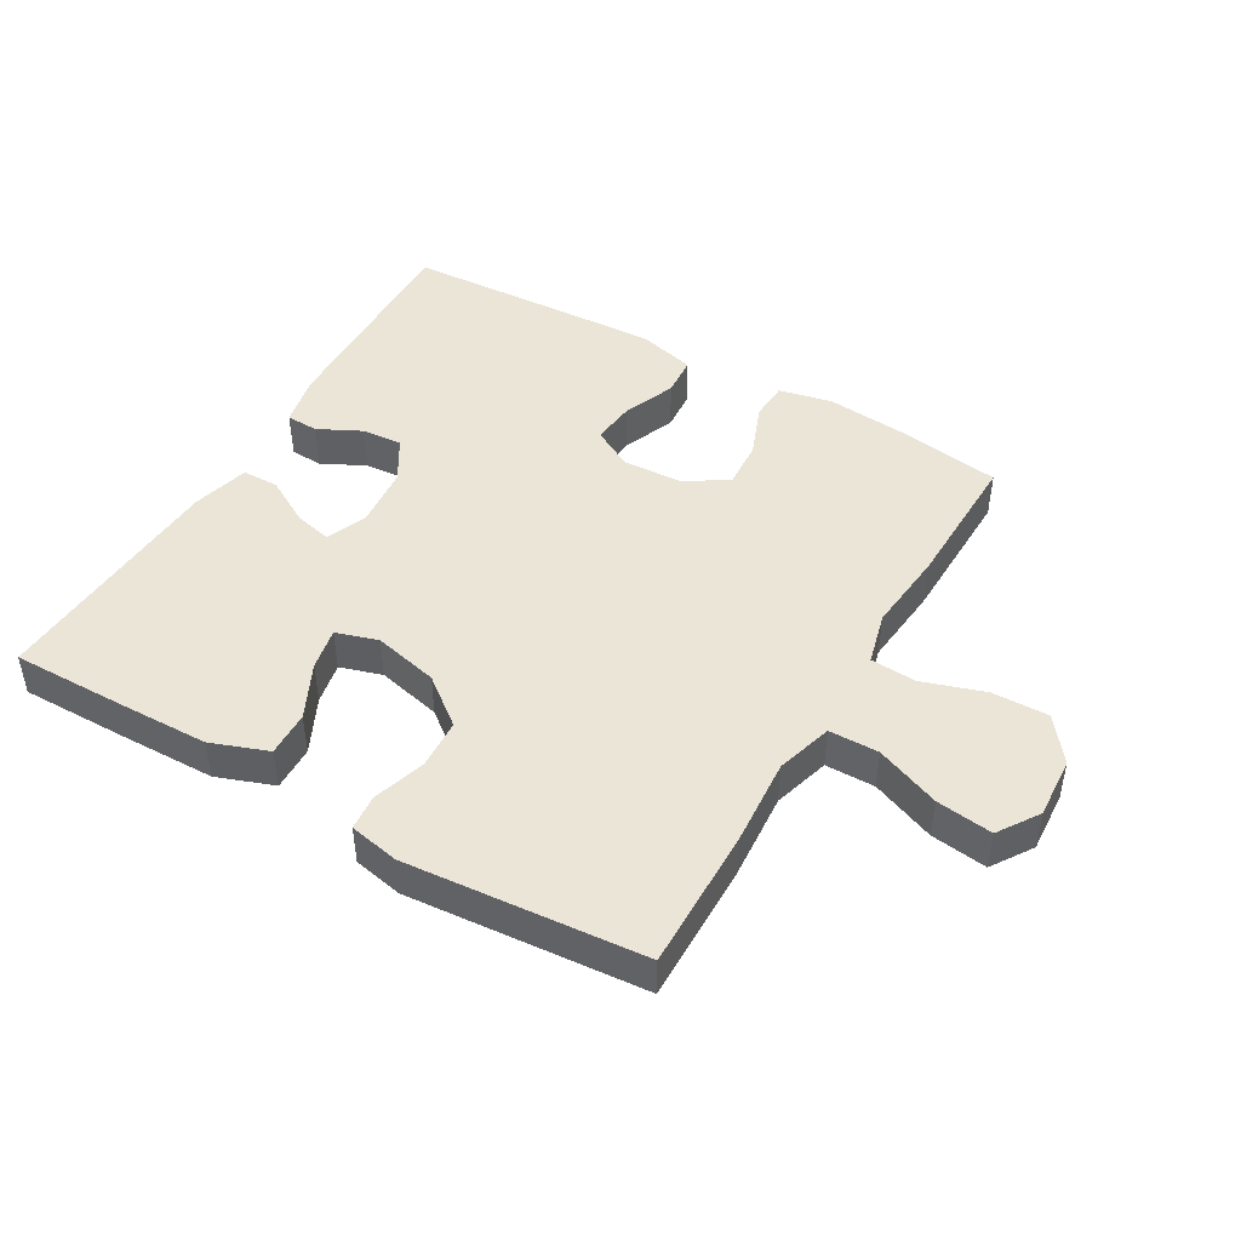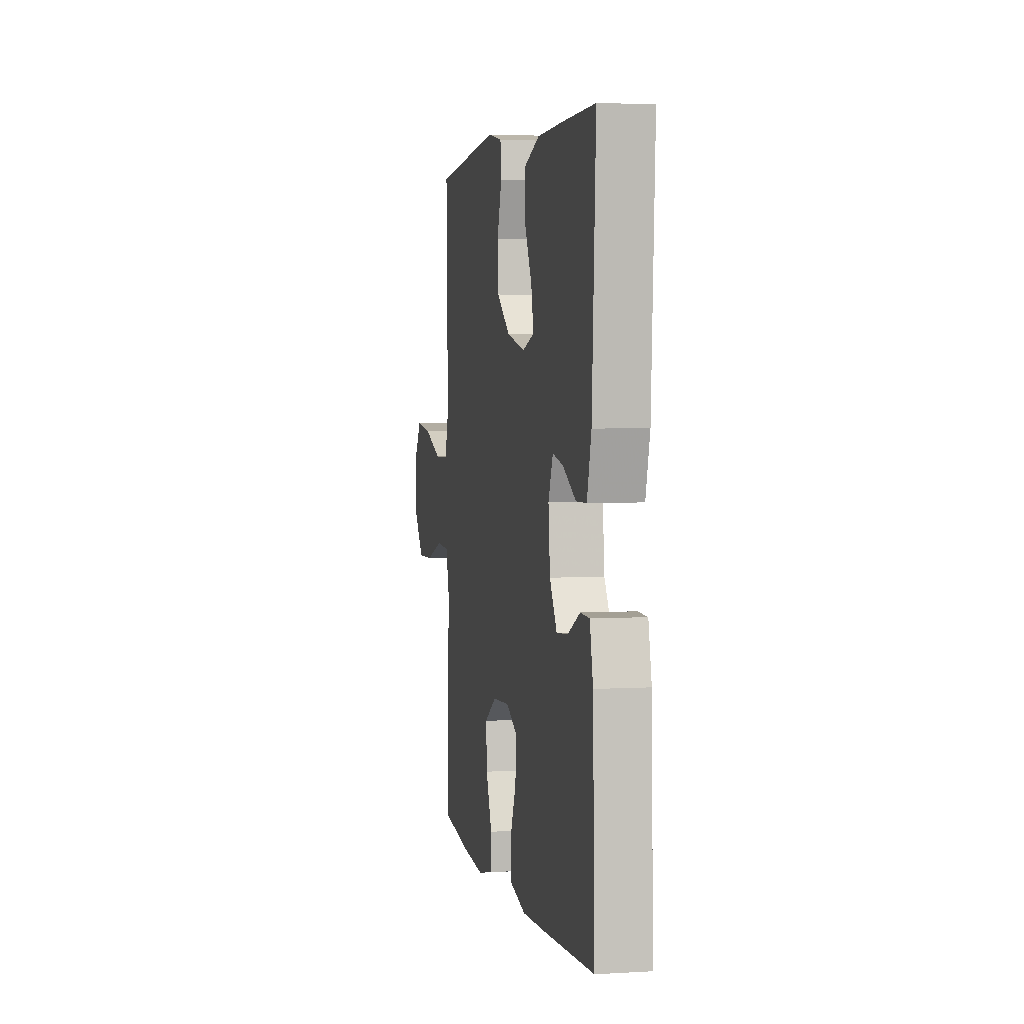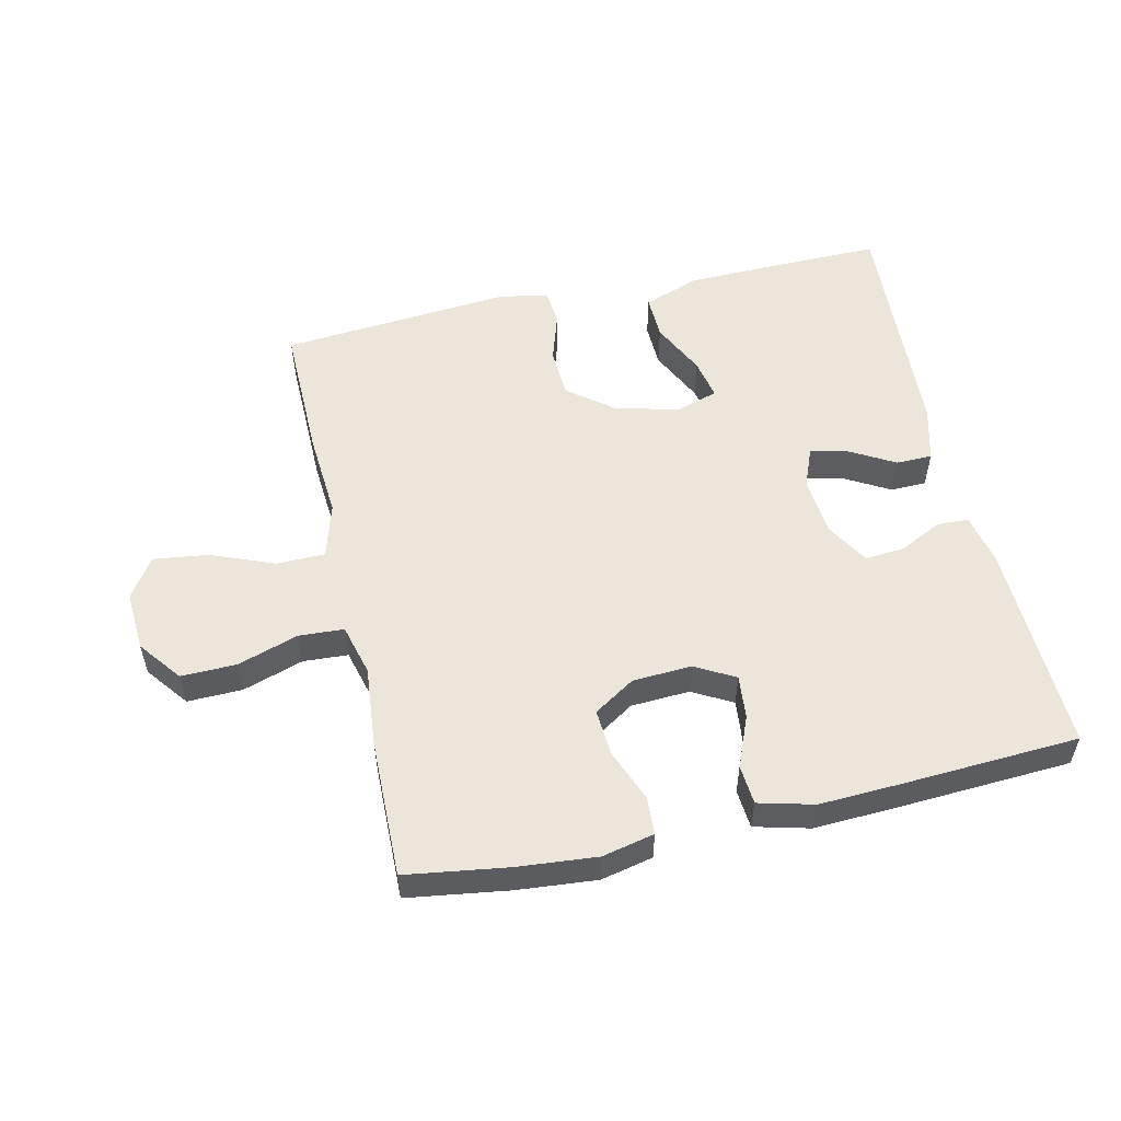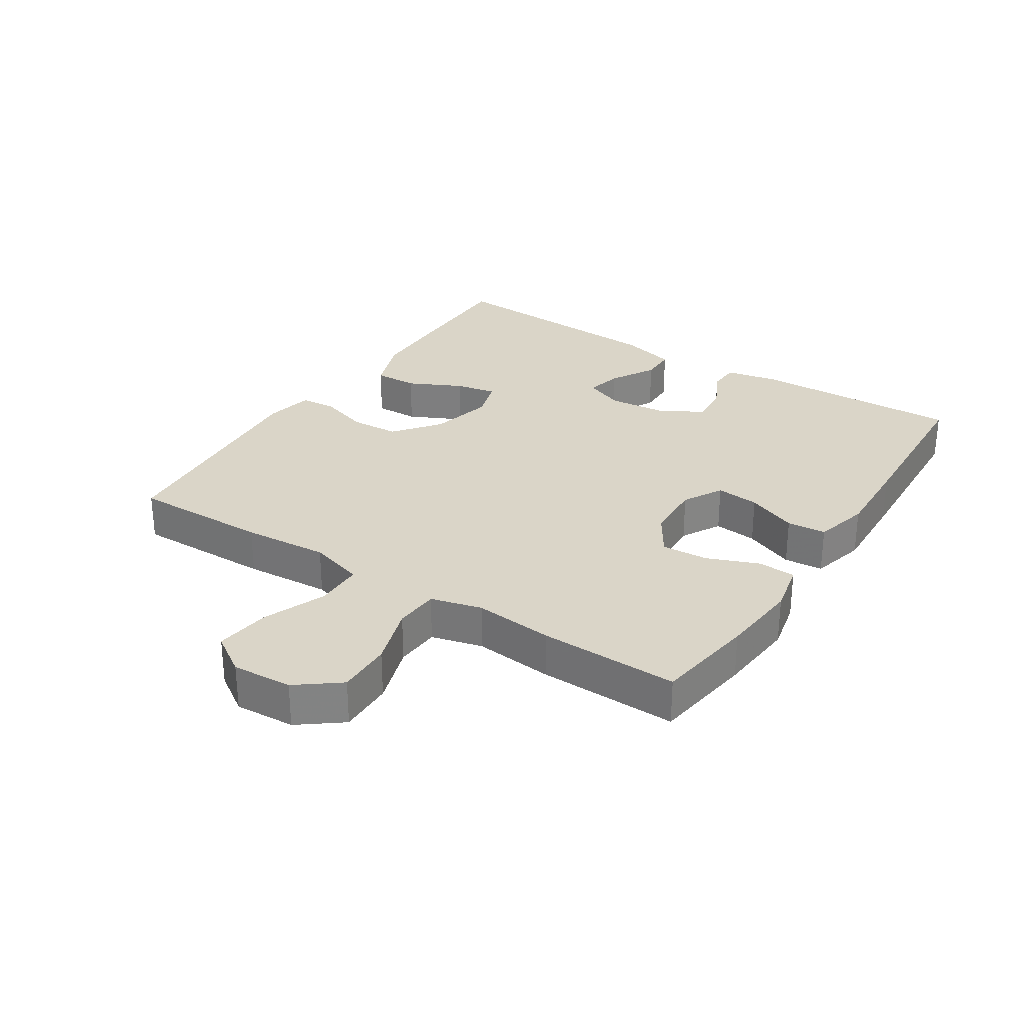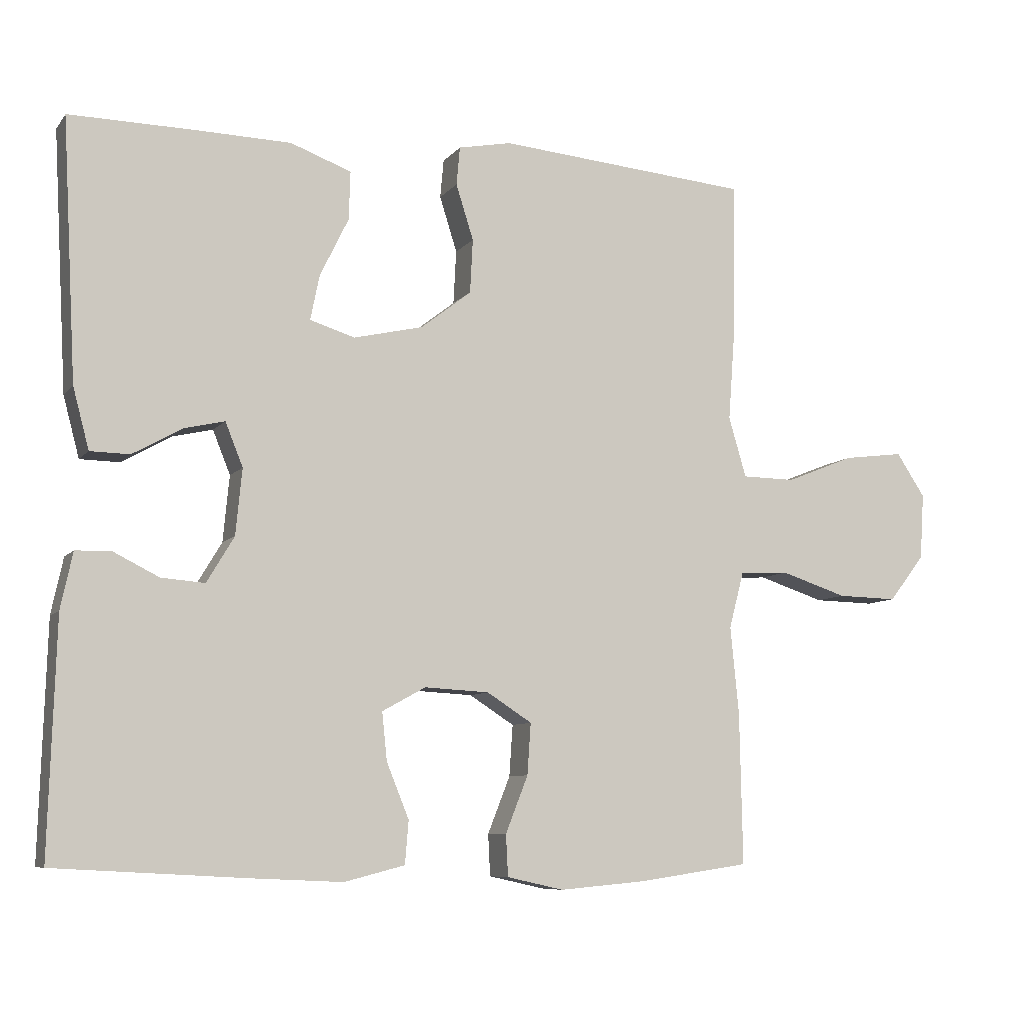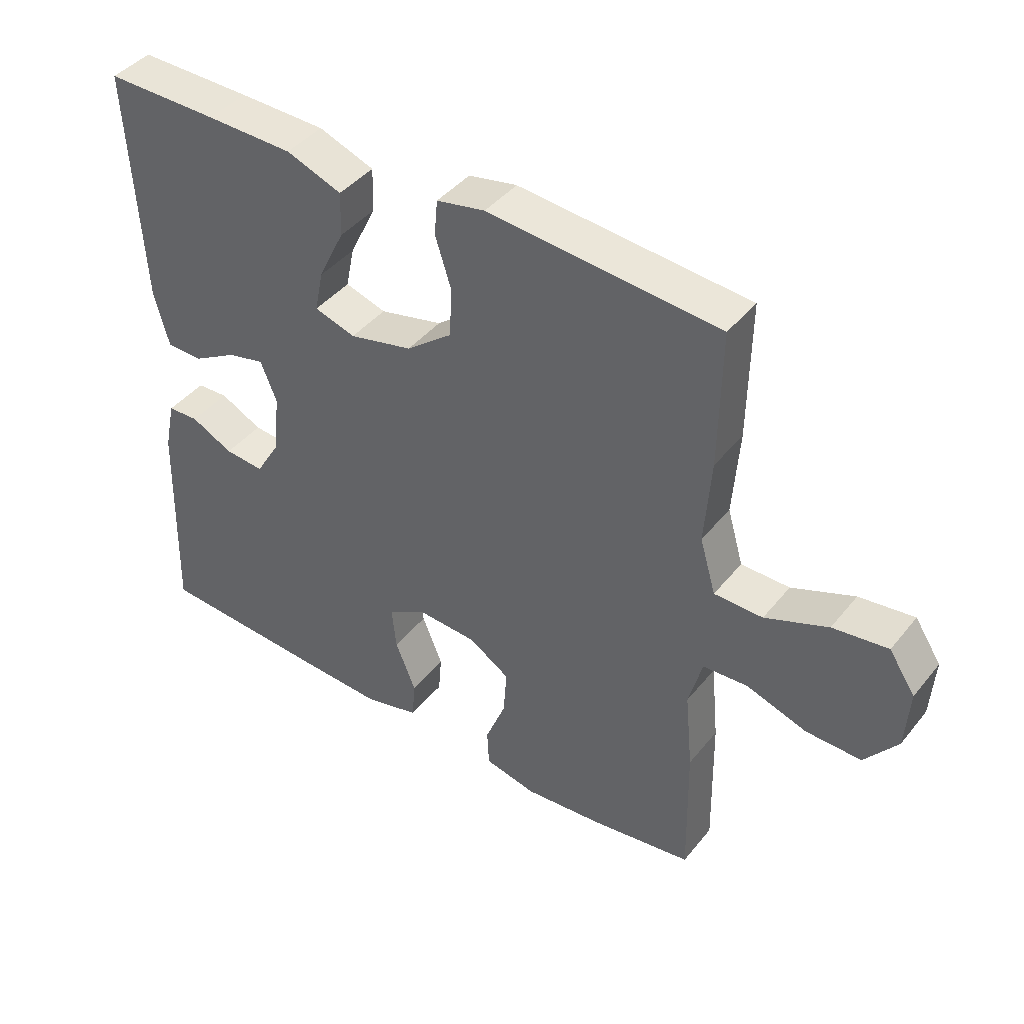
<metadata>
{"format":"obj","ext":"obj","renderer":"f3d","projection":"perspective","resolution":1024,"background":"white","views":[{"elev":46.0,"azim":30.2,"up":"+Y"},{"elev":3.3,"azim":-101.4,"up":"+Z"},{"elev":54.2,"azim":167.3,"up":"+Y"},{"elev":29.4,"azim":123.0,"up":"+Y"},{"elev":-8.0,"azim":-21.2,"up":"+Z"},{"elev":42.3,"azim":35.5,"up":"+Z"}]}
</metadata>
<code>
v 0.5 0.07 -0.5
v 0.342 0.07 -0.523
v 0.218 0.07 -0.534
v 0.137 0.07 -0.516
v 0.134 0.07 -0.457
v 0.166 0.07 -0.376
v 0.171 0.07 -0.303
v 0.107 0.07 -0.262
v 0.015 0.07 -0.257
v -0.047 0.07 -0.291
v -0.04 0.07 -0.359
v -0.008 0.07 -0.438
v -0.013 0.07 -0.499
v -0.099 0.07 -0.521
v -0.23 0.07 -0.515
v -0.5 0.07 -0.5
v -0.49 0.07 -0.169
v -0.473 0.07 -0.089
v -0.424 0.07 -0.087
v -0.358 0.07 -0.12
v -0.296 0.07 -0.125
v -0.257 0.07 -0.06
v -0.248 0.07 0.034
v -0.273 0.07 0.096
v -0.33 0.07 0.083
v -0.401 0.07 0.043
v -0.457 0.07 0.044
v -0.48 0.07 0.131
v -0.5 0.07 0.5
v -0.323 0.07 0.498
v -0.187 0.07 0.495
v -0.1 0.07 0.463
v -0.102 0.07 0.394
v -0.143 0.07 0.31
v -0.156 0.07 0.246
v -0.092 0.07 0.226
v 0.007 0.07 0.249
v 0.079 0.07 0.305
v 0.083 0.07 0.382
v 0.058 0.07 0.461
v 0.063 0.07 0.516
v 0.139 0.07 0.531
v 0.5 0.07 0.5
v 0.497 0.07 0.285
v 0.487 0.07 0.151
v 0.512 0.07 0.065
v 0.588 0.07 0.064
v 0.686 0.07 0.103
v 0.772 0.07 0.114
v 0.813 0.07 0.052
v 0.807 0.07 -0.042
v 0.756 0.07 -0.108
v 0.67 0.07 -0.106
v 0.575 0.07 -0.075
v 0.505 0.07 -0.079
v 0.484 0.07 -0.159
v 0.496 0.07 -0.283
v 0.5 0 -0.5
v 0.342 0 -0.523
v 0.218 0 -0.534
v 0.137 0 -0.516
v 0.134 0 -0.457
v 0.166 0 -0.376
v 0.171 0 -0.303
v 0.107 0 -0.262
v 0.015 0 -0.257
v -0.047 0 -0.291
v -0.04 0 -0.359
v -0.008 0 -0.438
v -0.013 0 -0.499
v -0.099 0 -0.521
v -0.23 0 -0.515
v -0.5 0 -0.5
v -0.49 0 -0.169
v -0.473 0 -0.089
v -0.424 0 -0.087
v -0.358 0 -0.12
v -0.296 0 -0.125
v -0.257 0 -0.06
v -0.248 0 0.034
v -0.273 0 0.096
v -0.33 0 0.083
v -0.401 0 0.043
v -0.457 0 0.044
v -0.48 0 0.131
v -0.5 0 0.5
v -0.323 0 0.498
v -0.187 0 0.495
v -0.1 0 0.463
v -0.102 0 0.394
v -0.143 0 0.31
v -0.156 0 0.246
v -0.092 0 0.226
v 0.007 0 0.249
v 0.079 0 0.305
v 0.083 0 0.382
v 0.058 0 0.461
v 0.063 0 0.516
v 0.139 0 0.531
v 0.5 0 0.5
v 0.497 0 0.285
v 0.487 0 0.151
v 0.512 0 0.065
v 0.588 0 0.064
v 0.686 0 0.103
v 0.772 0 0.114
v 0.813 0 0.052
v 0.807 0 -0.042
v 0.756 0 -0.108
v 0.67 0 -0.106
v 0.575 0 -0.075
v 0.505 0 -0.079
v 0.484 0 -0.159
v 0.496 0 -0.283
f 56 57 1 2
f 55 56 2 3
f 51 52 53 54
f 51 54 55
f 50 51 55
f 47 48 49 50
f 46 47 50 55
f 45 46 55 3
f 39 40 41 42
f 38 39 42 43
f 37 38 43 44
f 31 32 33 34
f 31 34 35
f 30 31 35
f 29 30 35
f 28 29 35
f 25 26 27 28
f 24 25 28 35
f 23 24 35 36
f 17 18 19 20
f 17 20 21
f 16 17 21
f 15 16 21 22
f 11 12 13 14
f 10 11 14 15
f 3 4 5 6
f 3 6 7
f 45 3 7
f 44 45 7 8
f 37 44 8 9
f 36 37 9 10
f 22 23 36
f 10 15 22 36
f 59 58 114 113
f 60 59 113 112
f 111 110 109 108
f 112 111 108
f 112 108 107
f 107 106 105 104
f 112 107 104 103
f 60 112 103 102
f 99 98 97 96
f 100 99 96 95
f 101 100 95 94
f 91 90 89 88
f 92 91 88
f 92 88 87
f 92 87 86
f 92 86 85
f 85 84 83 82
f 92 85 82 81
f 93 92 81 80
f 77 76 75 74
f 78 77 74
f 78 74 73
f 79 78 73 72
f 71 70 69 68
f 72 71 68 67
f 63 62 61 60
f 64 63 60
f 64 60 102
f 65 64 102 101
f 66 65 101 94
f 67 66 94 93
f 93 80 79
f 93 79 72 67
f 1 58 59 2
f 2 59 60 3
f 3 60 61 4
f 4 61 62 5
f 5 62 63 6
f 6 63 64 7
f 7 64 65 8
f 8 65 66 9
f 9 66 67 10
f 10 67 68 11
f 11 68 69 12
f 12 69 70 13
f 13 70 71 14
f 14 71 72 15
f 15 72 73 16
f 16 73 74 17
f 17 74 75 18
f 18 75 76 19
f 19 76 77 20
f 20 77 78 21
f 21 78 79 22
f 22 79 80 23
f 23 80 81 24
f 24 81 82 25
f 25 82 83 26
f 26 83 84 27
f 27 84 85 28
f 28 85 86 29
f 29 86 87 30
f 30 87 88 31
f 31 88 89 32
f 32 89 90 33
f 33 90 91 34
f 34 91 92 35
f 35 92 93 36
f 36 93 94 37
f 37 94 95 38
f 38 95 96 39
f 39 96 97 40
f 40 97 98 41
f 41 98 99 42
f 42 99 100 43
f 43 100 101 44
f 44 101 102 45
f 45 102 103 46
f 46 103 104 47
f 47 104 105 48
f 48 105 106 49
f 49 106 107 50
f 50 107 108 51
f 51 108 109 52
f 52 109 110 53
f 53 110 111 54
f 54 111 112 55
f 55 112 113 56
f 56 113 114 57
f 57 114 58 1

</code>
